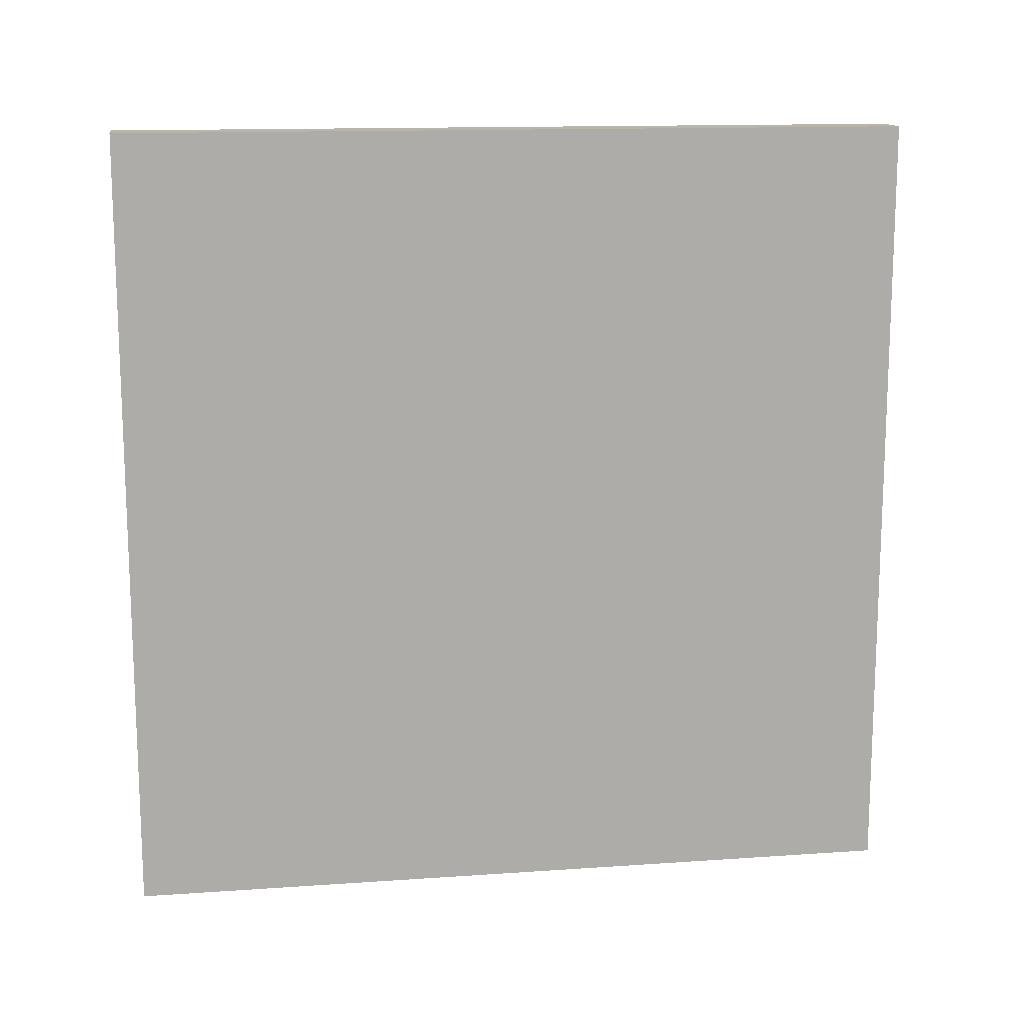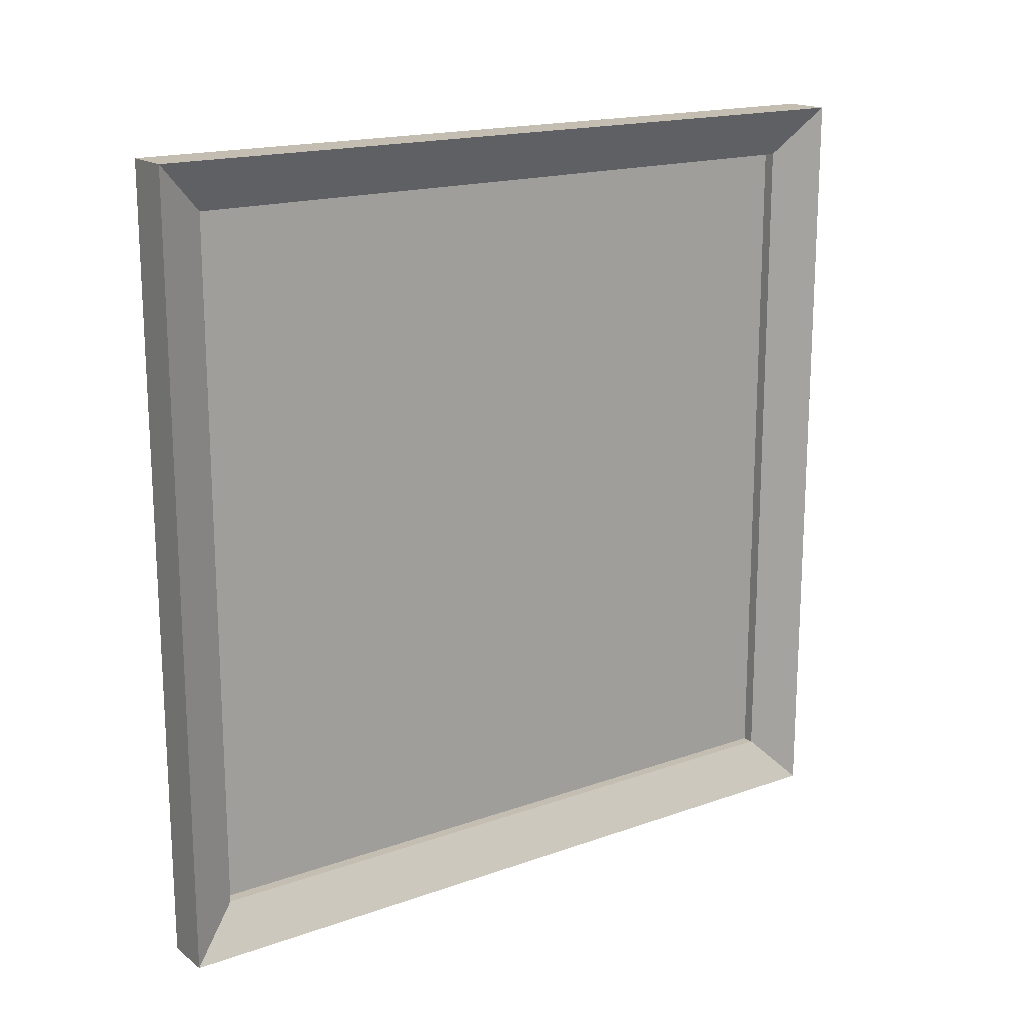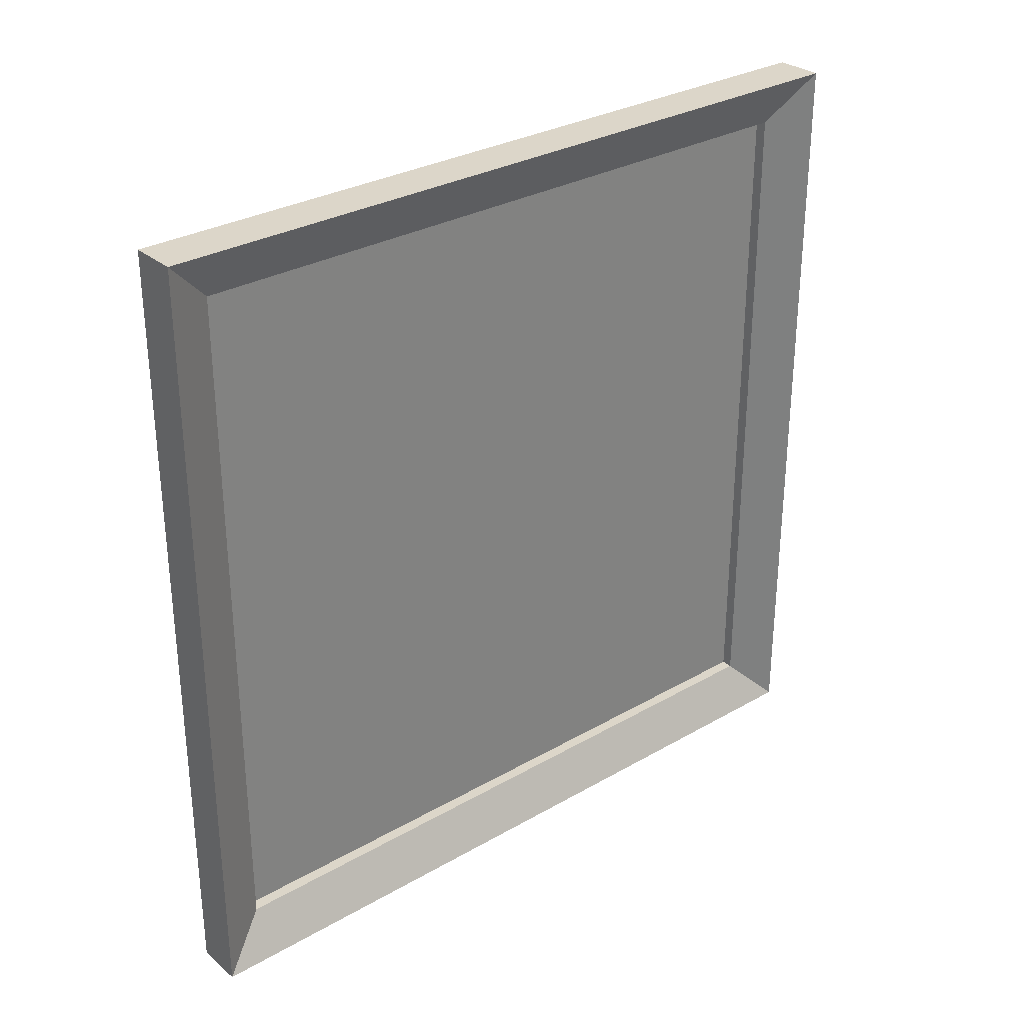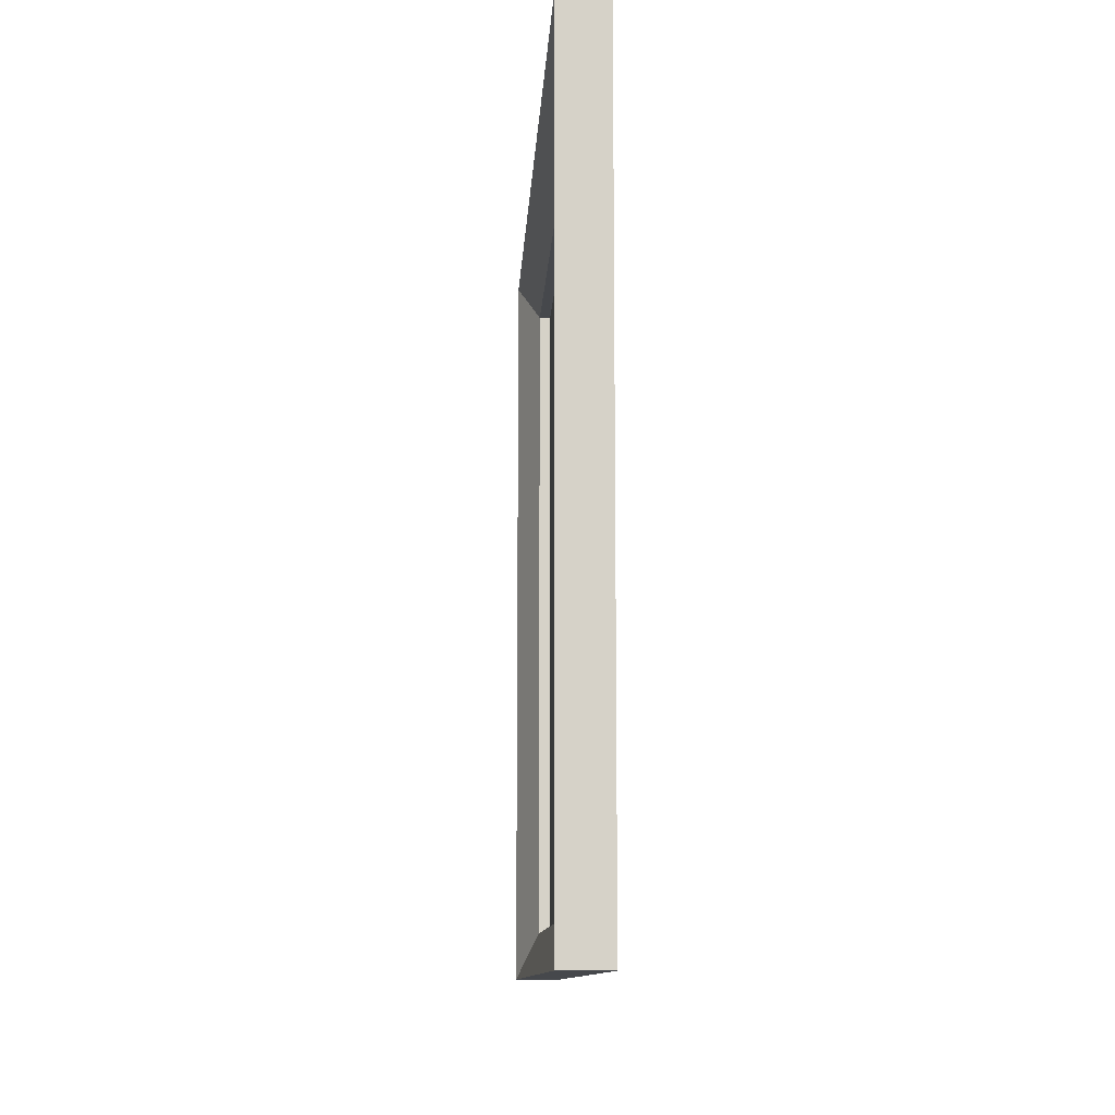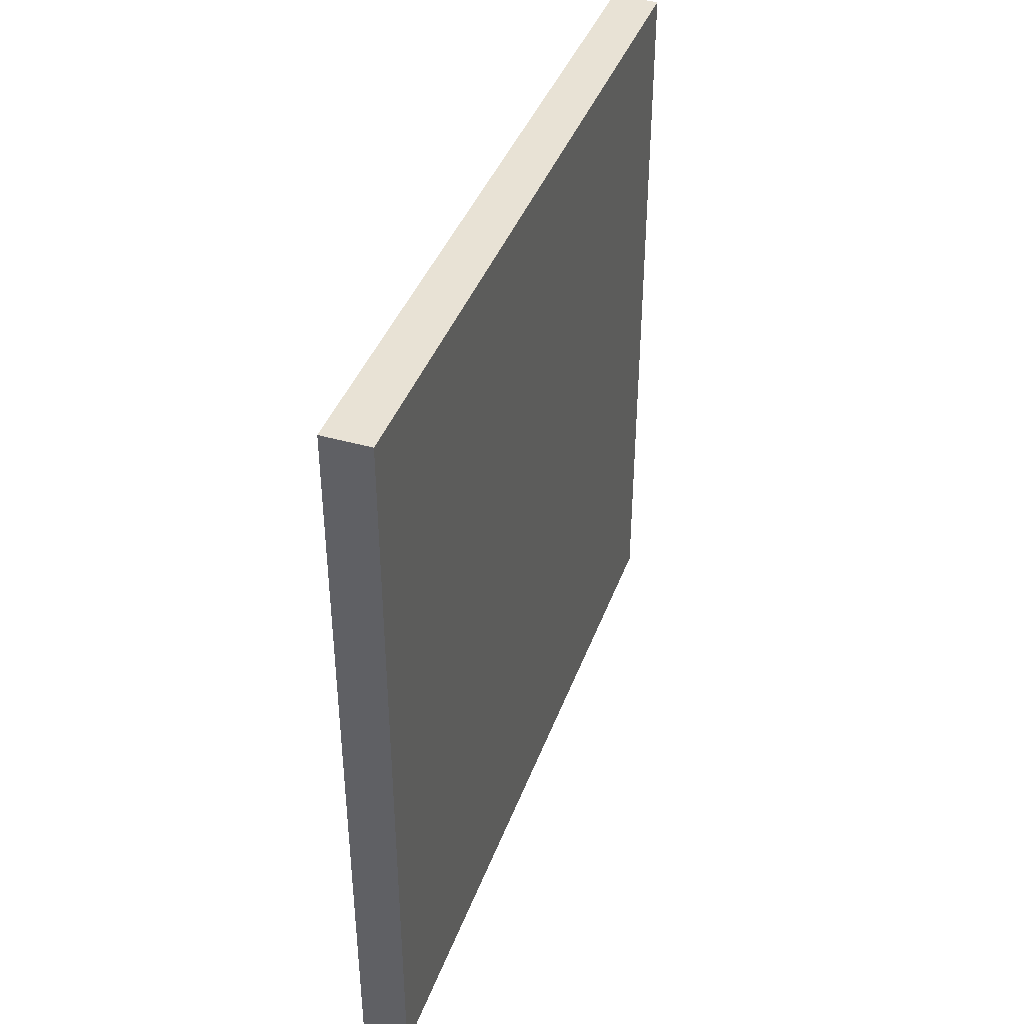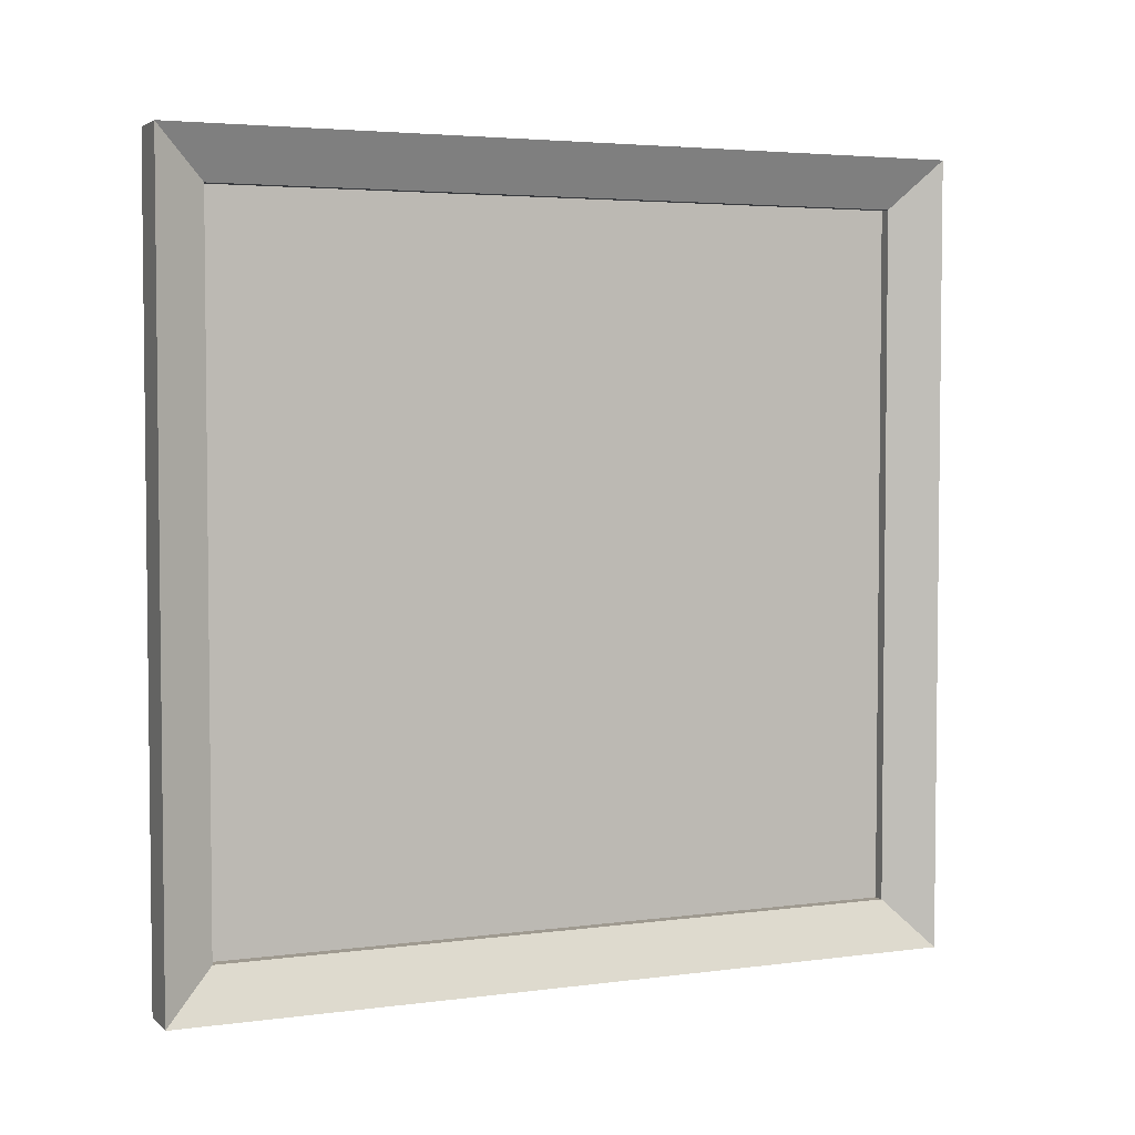
<metadata>
{"format":"obj","ext":"obj","renderer":"f3d","projection":"perspective","resolution":1024,"background":"white","views":[{"elev":13.7,"azim":-98.9,"up":"+Y"},{"elev":17.2,"azim":54.8,"up":"+Y"},{"elev":30.2,"azim":50.1,"up":"+Y"},{"elev":-11.1,"azim":176.9,"up":"+Y"},{"elev":40.8,"azim":-160.7,"up":"+Y"},{"elev":3.9,"azim":66.5,"up":"+Y"}]}
</metadata>
<code>
o Cube
v 0.009718 0.3351 -2.3
v 0.009718 0.3351 2.3
v -0.1599 0.01164 2.624
v -0.1599 0.01164 -2.624
v 0.009718 4.936 -2.3
v 0.009718 4.936 2.3
v -0.1599 5.259 2.624
v -0.1599 5.259 -2.624
v 0.1599 0.01164 -2.624
v 0.1599 0.01164 2.624
v 0.1599 5.259 -2.624
v 0.1599 5.259 2.624
v -0.06735 0.3351 -2.3
v -0.06735 0.3351 2.3
v -0.06735 4.936 -2.3
v -0.06735 4.936 2.3
f 9 10 3 4
f 11 8 7 12
f 5 6 16 15
f 10 12 7 3
f 3 7 8 4
f 11 9 4 8
f 1 2 10 9
f 5 1 9 11
f 2 6 12 10
f 6 5 11 12
f 13 15 16 14
f 1 5 15 13
f 6 2 14 16
f 2 1 13 14

</code>
